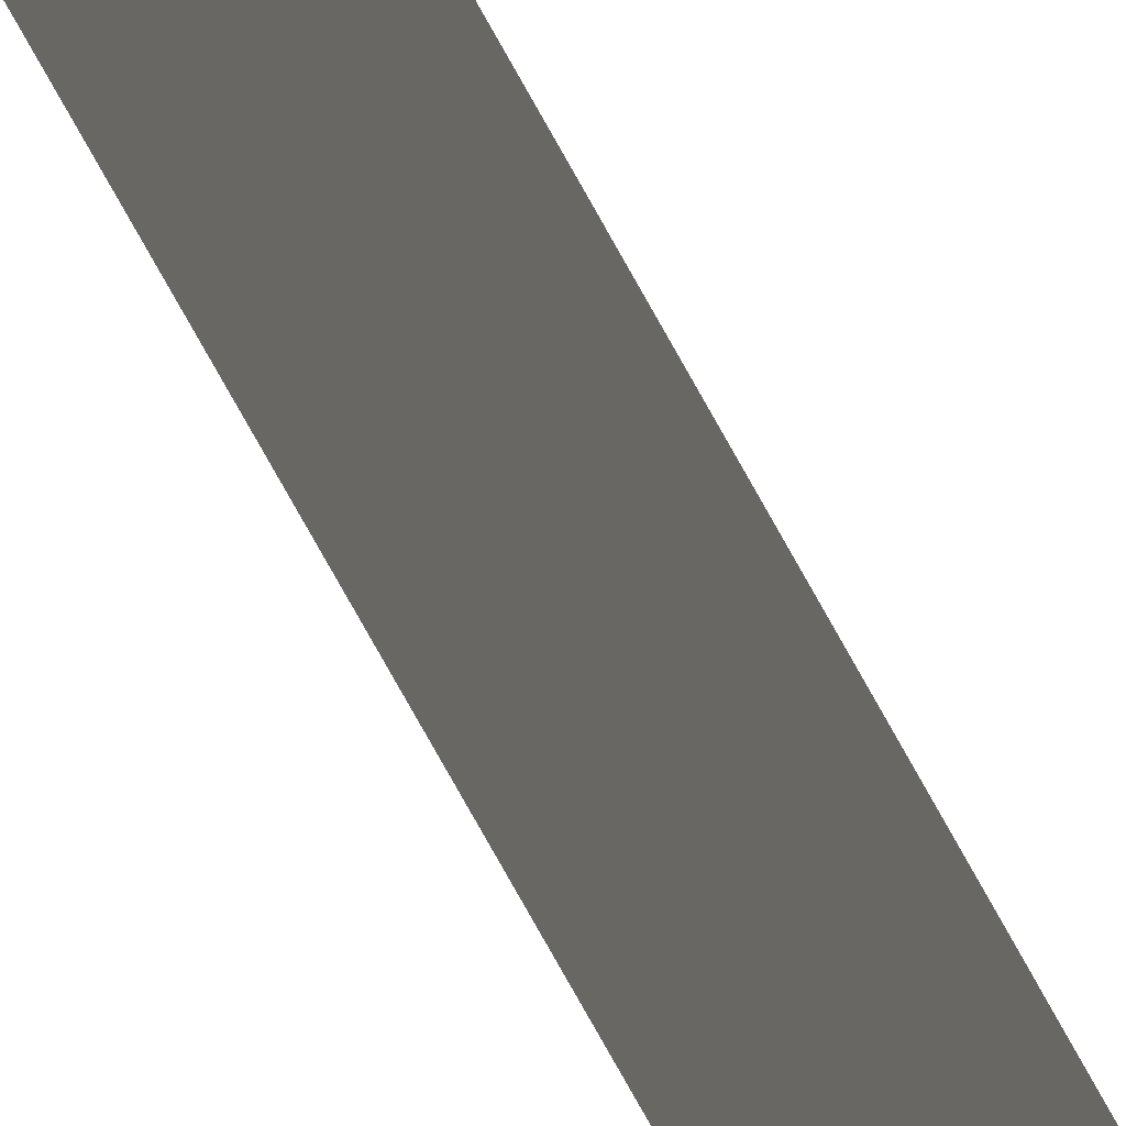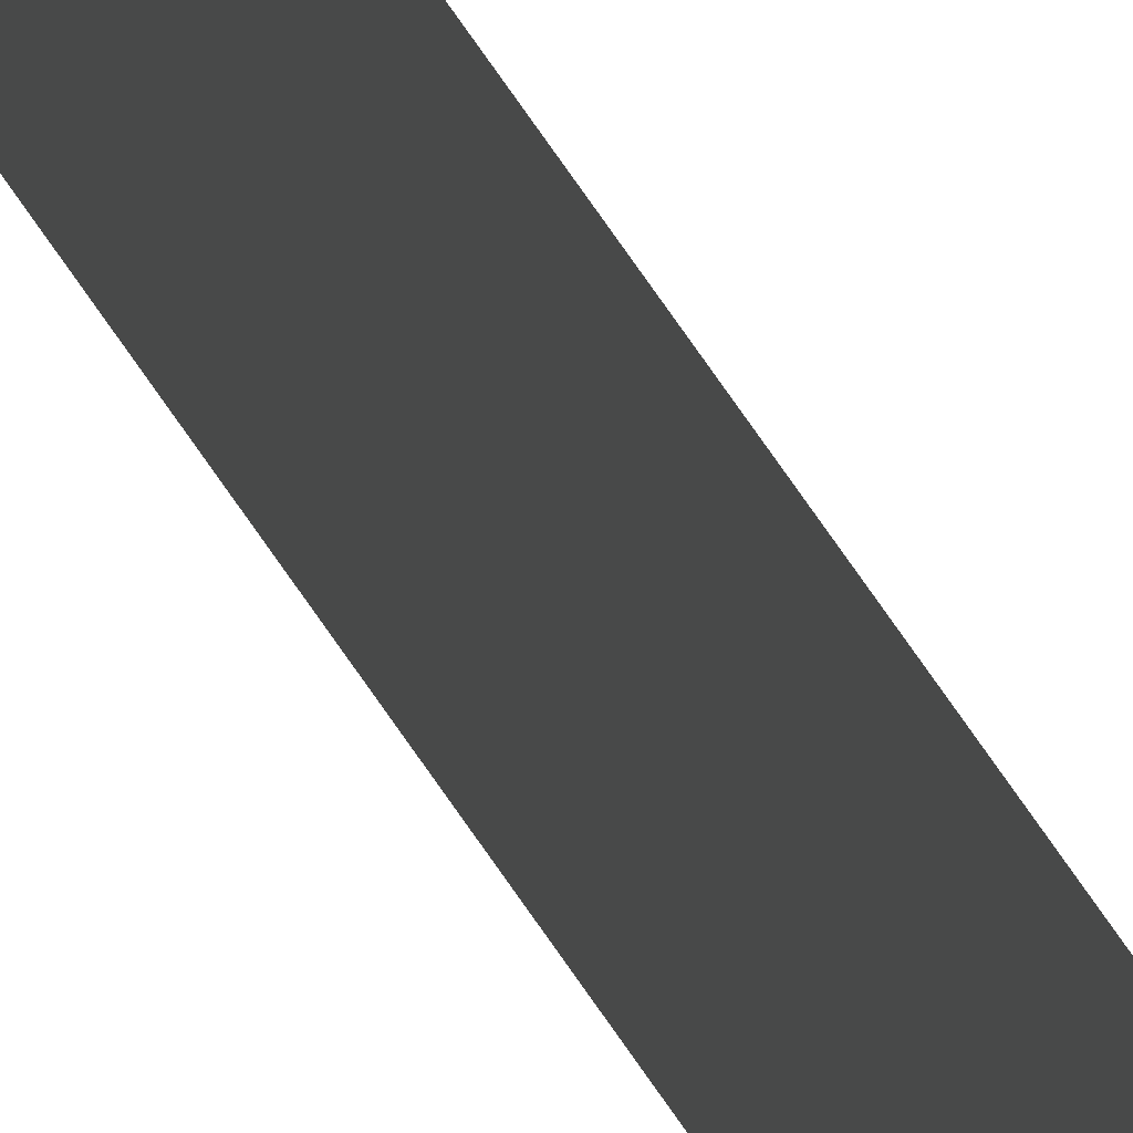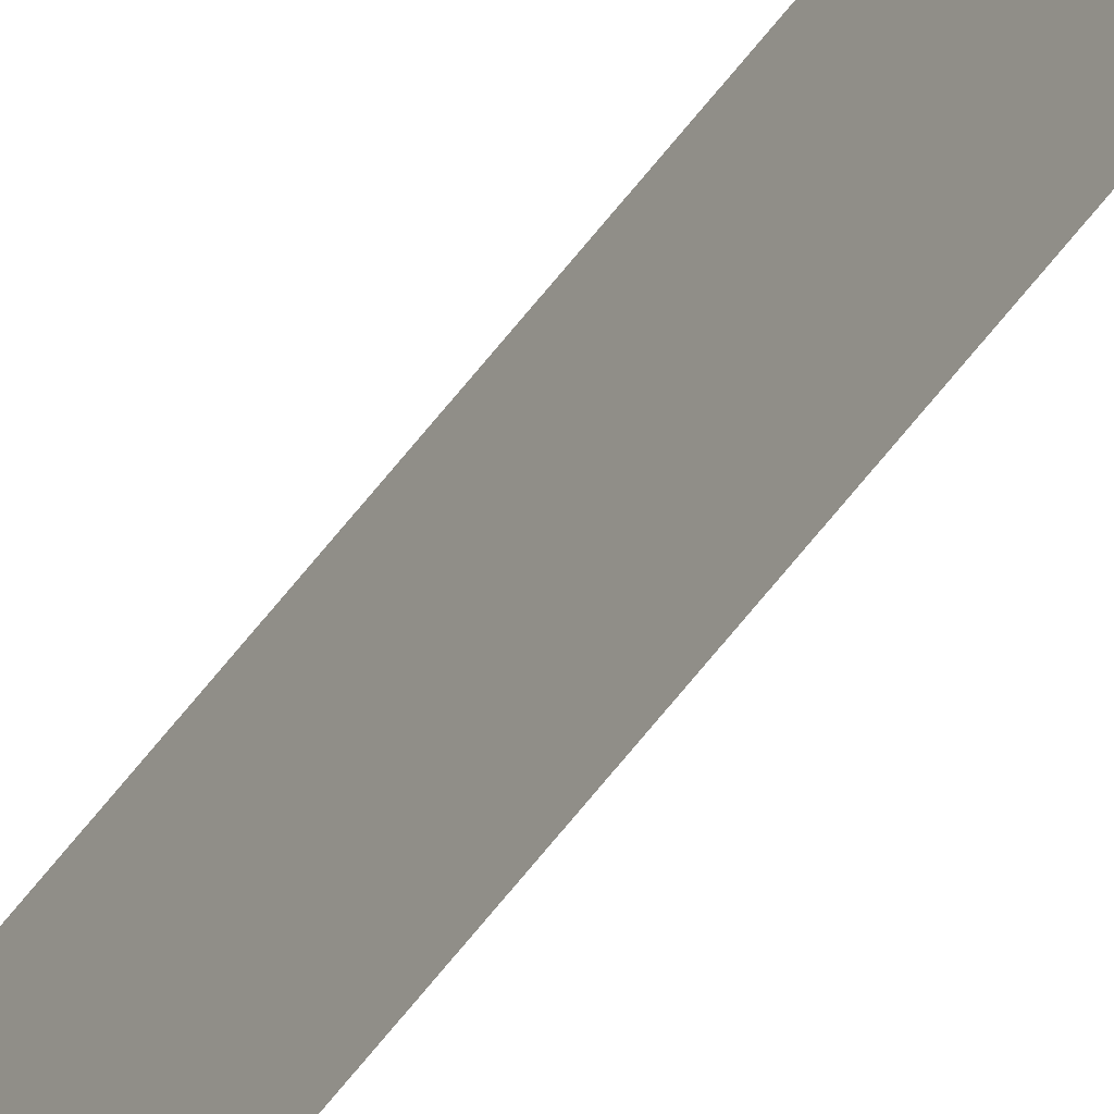
<metadata>
{"format":"obj","ext":"obj","renderer":"f3d","projection":"perspective","resolution":1024,"background":"white","views":[{"elev":-16.6,"azim":-170.7,"up":"+Z"},{"elev":22.4,"azim":-15.3,"up":"+Z"},{"elev":-48.6,"azim":147.2,"up":"+Z"}]}
</metadata>
<code>
v 13.79 25.75 5.929
v 13.79 30.75 5.929
v 13.79 25.75 5.908
v 13.79 30.75 5.908
v 13.79 25.75 5.908
v 13.79 30.75 5.908
v 13.79 25.75 5.929
v 13.79 30.75 5.929
f 1 2 3
f 3 2 4
f 5 6 7
f 7 6 8

</code>
